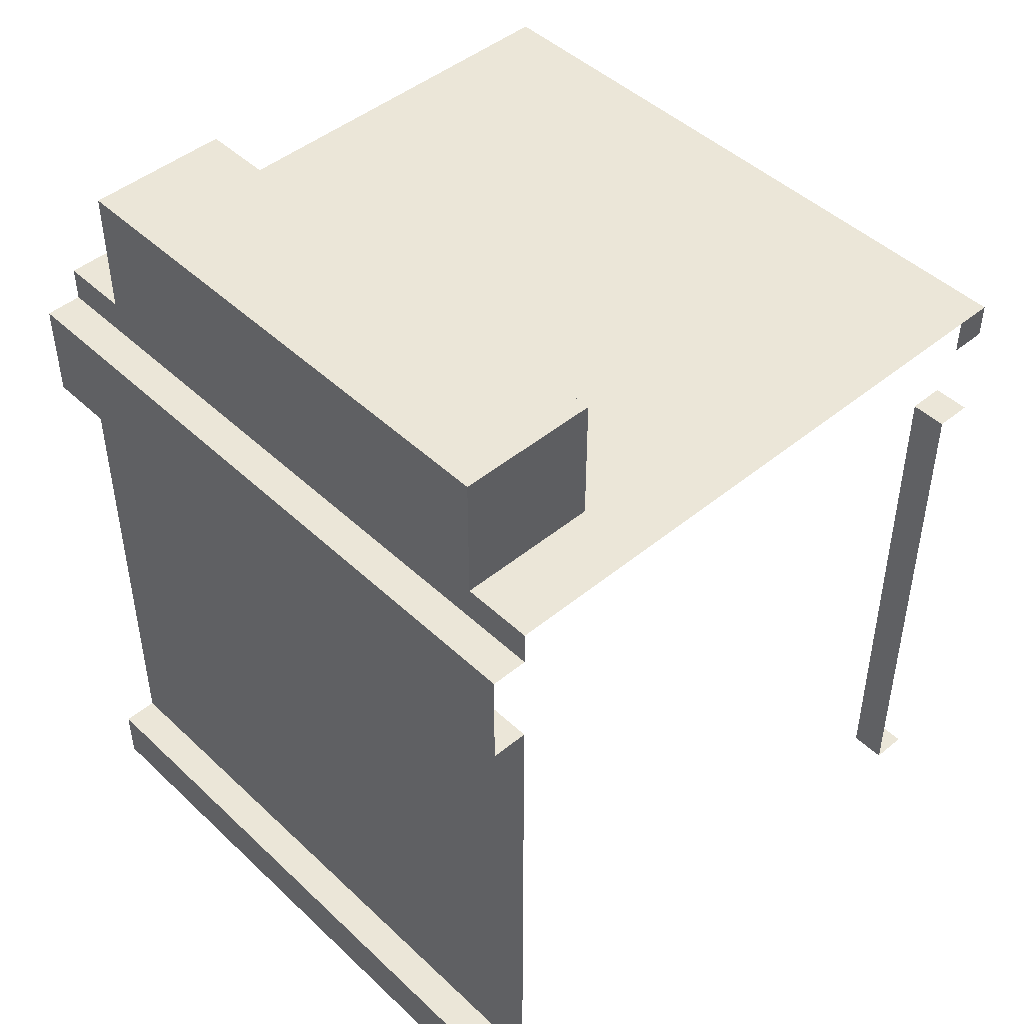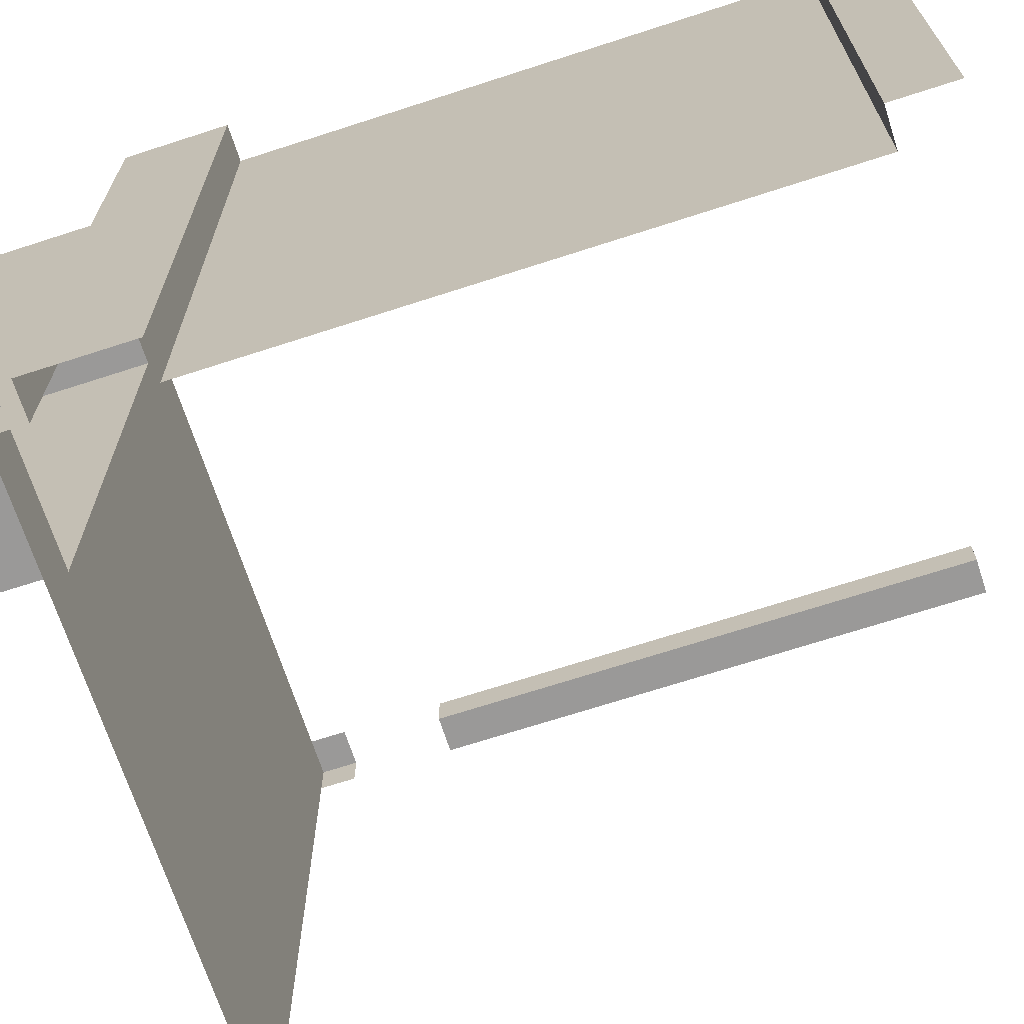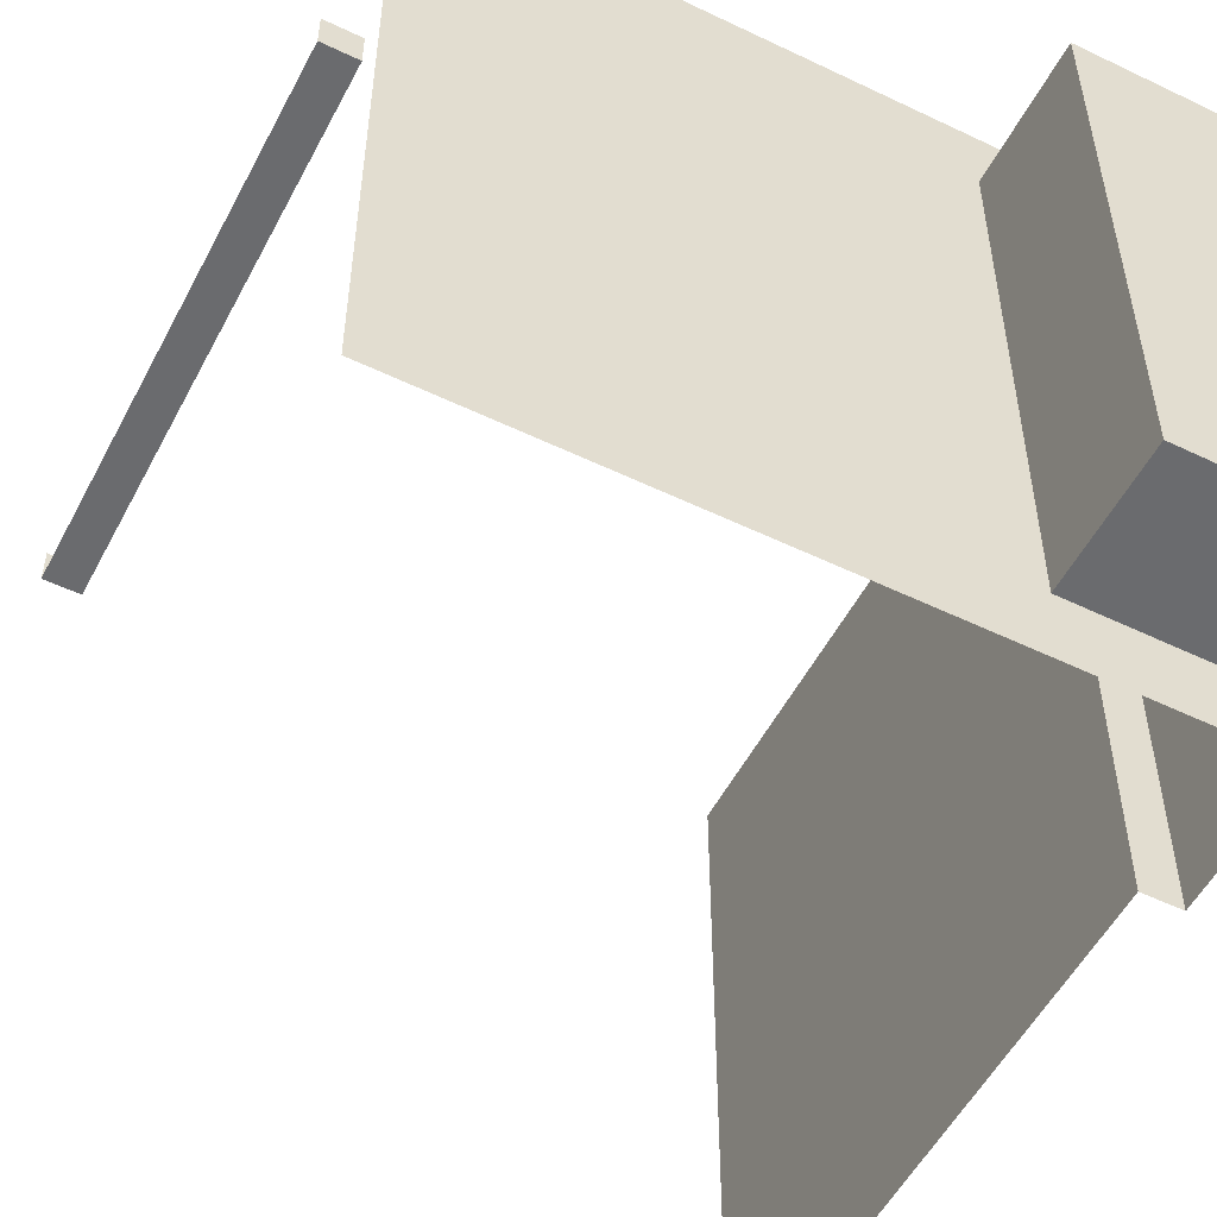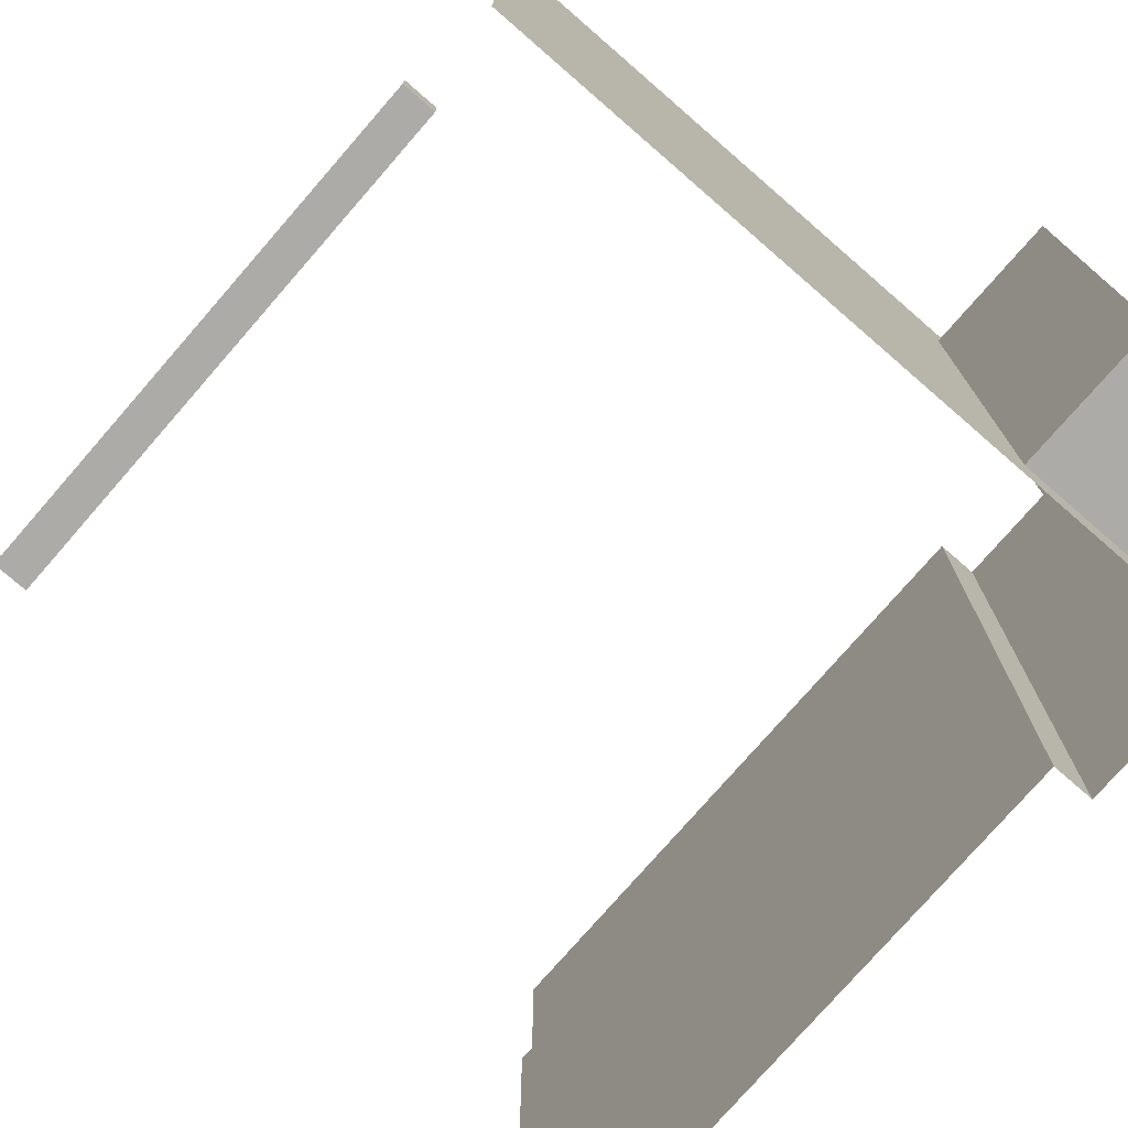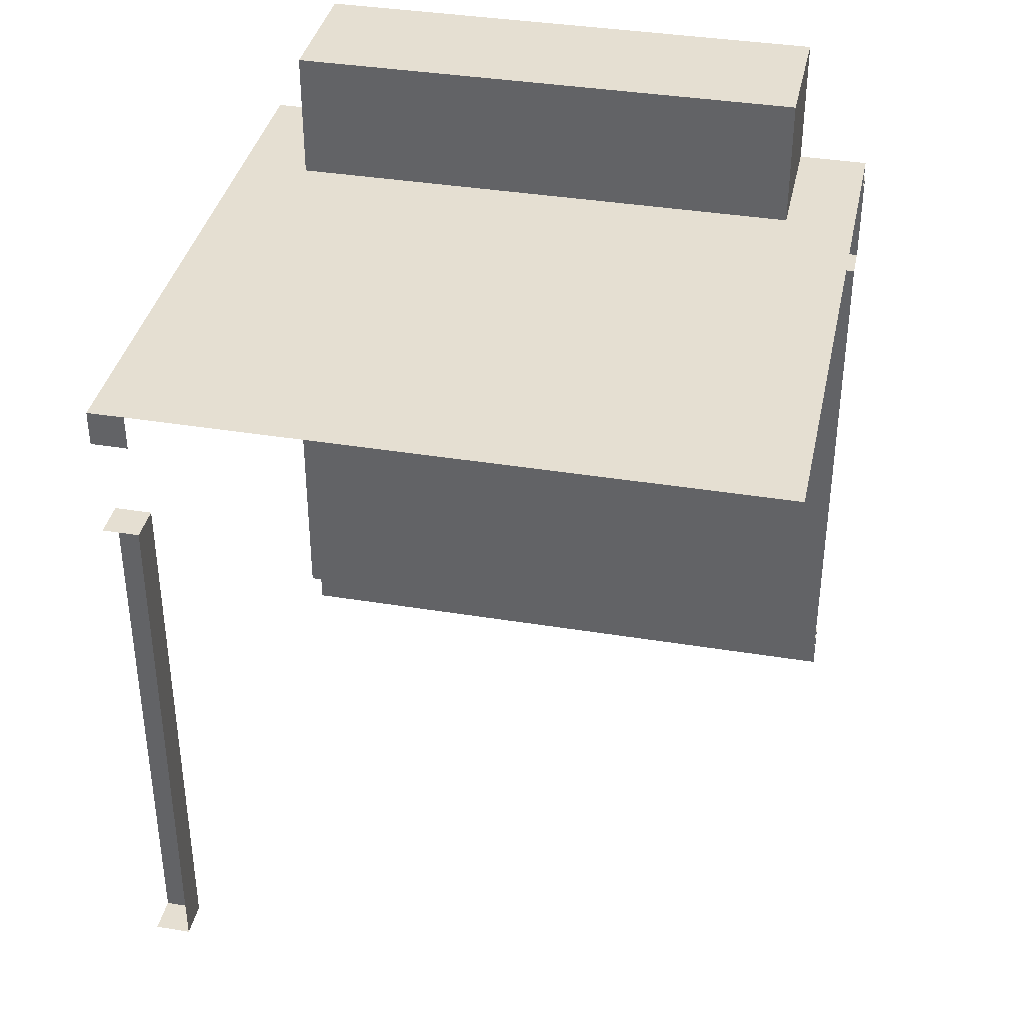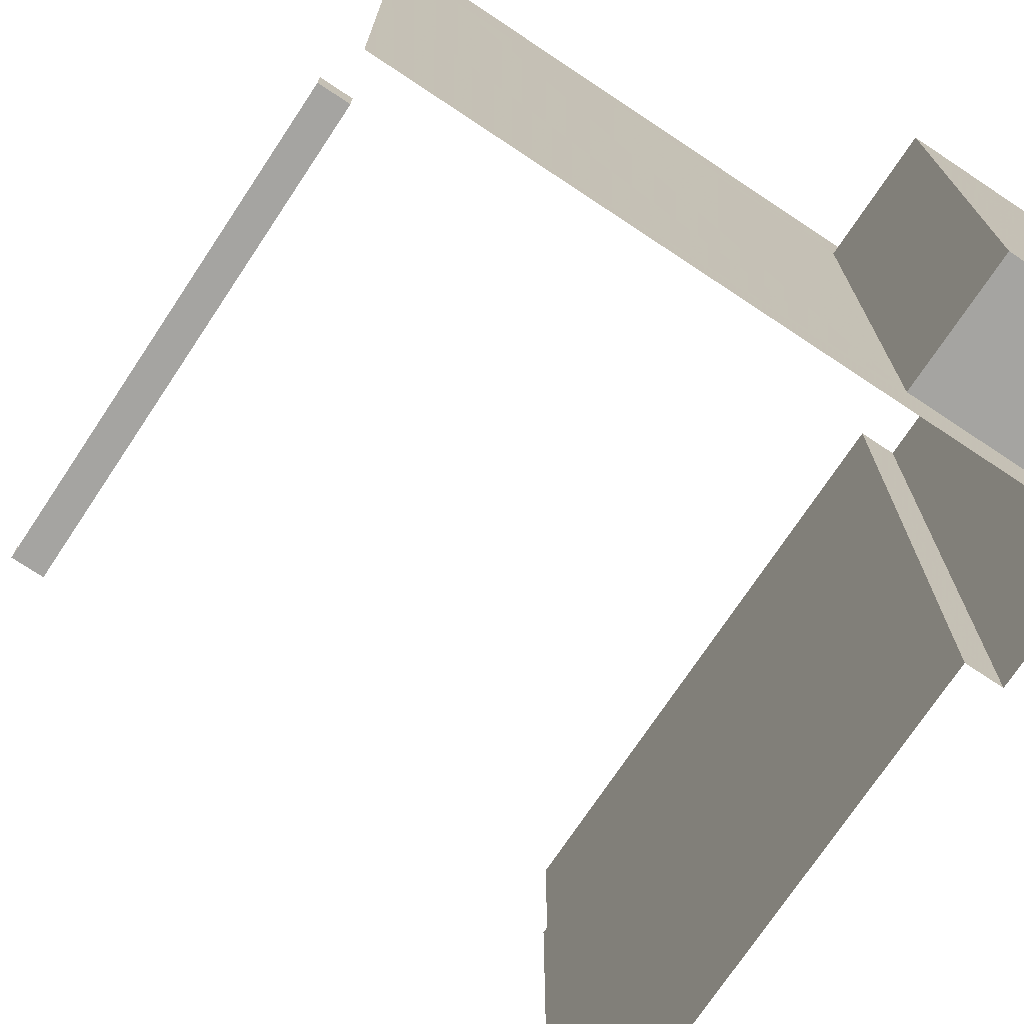
<metadata>
{"format":"obj","ext":"obj","renderer":"f3d","projection":"perspective","resolution":1024,"background":"white","views":[{"elev":46.3,"azim":-43.1,"up":"+Y"},{"elev":-69.1,"azim":-72.0,"up":"+Z"},{"elev":-53.4,"azim":152.8,"up":"+Z"},{"elev":-76.5,"azim":139.0,"up":"+Z"},{"elev":37.3,"azim":101.9,"up":"+Y"},{"elev":-73.3,"azim":146.4,"up":"+Z"}]}
</metadata>
<code>
o Claimed_00101110
v -1.113 3.322 0.9832
v -1.113 3.322 -0.9832
v -0.5792 3.322 0.9832
v -0.5792 3.322 -0.9832
v -0.5792 2.83 -0.9832
v -0.5792 2.83 0.9832
v -1.113 2.83 -0.9832
v -1.113 2.83 0.9832
v 1.25 2.83 1.25
v -1.113 2.83 -1.25
v -1.113 2.83 1.25
v 1.25 2.83 -1.25
v -1.113 2.313 -1.25
v -1.113 2.313 1.25
v -1.113 0.2197 -1.25
v -1.113 0.2197 1.25
v -1.25 0.2197 -1.25
v -1.25 0.2197 1.25
v -1.25 -1e-06 1.25
v -1.25 2.313 1.25
v -1.25 2.313 -1.25
v -1.25 2.697 1.25
v -1.25 1e-06 -1.25
v -1.25 2.697 -1.25
v -1.113 2.697 1.25
v -1.113 2.697 -1.25
v 1.113 2.313 1.113
v 1.113 0.2197 1.113
v 1.25 2.313 1.113
v 1.25 0.2197 1.113
v 1.25 0.2197 1.25
v 1.25 2.313 1.25
v 1.113 0.2197 1.25
v 1.113 2.313 1.25
v 1.25 2.83 1.113
v 1.25 2.697 1.113
v 1.25 2.697 1.25
v 1.113 2.697 1.25
v 1.113 2.83 1.25
v -1.113 3.322 0.9832
v -1.113 3.322 0.9832
v -1.113 3.322 -0.9832
v -1.113 3.322 -0.9832
v -1.113 2.83 0.9832
v -1.113 2.83 0.9832
v -0.5792 3.322 0.9832
v -0.5792 3.322 0.9832
v -0.5792 3.322 -0.9832
v -0.5792 3.322 -0.9832
v -1.113 2.83 -0.9832
v -1.113 2.83 -0.9832
v -0.5792 2.83 0.9832
v -0.5792 2.83 0.9832
v -0.5792 2.83 -0.9832
v -0.5792 2.83 -0.9832
v -1.113 2.83 -1.25
v -1.113 2.83 1.25
v -1.113 2.313 -1.25
v -1.113 2.313 1.25
v -1.113 0.2197 -1.25
v -1.113 0.2197 1.25
v -1.25 0.2197 -1.25
v -1.25 0.2197 1.25
v -1.25 2.313 1.25
v -1.25 2.313 -1.25
v -1.25 2.697 1.25
v -1.25 2.697 -1.25
v -1.113 2.697 1.25
v -1.113 2.697 -1.25
v 1.113 2.313 1.113
v 1.113 2.313 1.113
v 1.113 0.2197 1.113
v 1.113 0.2197 1.113
v 1.113 2.313 1.25
v 1.25 2.313 1.113
v 1.113 0.2197 1.25
v 1.25 0.2197 1.113
v 1.25 2.83 1.25
v 1.25 2.83 1.25
v 1.25 2.697 1.25
f 9 53 44
f 50 55 12
f 3 4 2
f 42 7 8
f 41 45 6
f 51 43 48
f 54 49 47
f 9 12 55
f 7 56 69
f 57 8 68
f 7 69 68
f 16 14 13
f 61 60 17
f 59 20 21
f 63 62 23
f 64 66 67
f 25 26 24
f 34 70 29
f 30 72 33
f 28 77 75
f 76 73 71
f 35 78 37
f 38 80 79
f 11 9 44
f 10 50 12
f 1 3 2
f 40 42 8
f 46 41 6
f 5 51 48
f 52 54 47
f 53 9 55
f 8 7 68
f 15 16 13
f 18 61 17
f 58 59 21
f 19 63 23
f 65 64 67
f 22 25 24
f 32 34 29
f 31 30 33
f 27 28 75
f 74 76 71
f 36 35 37
f 39 38 79

</code>
